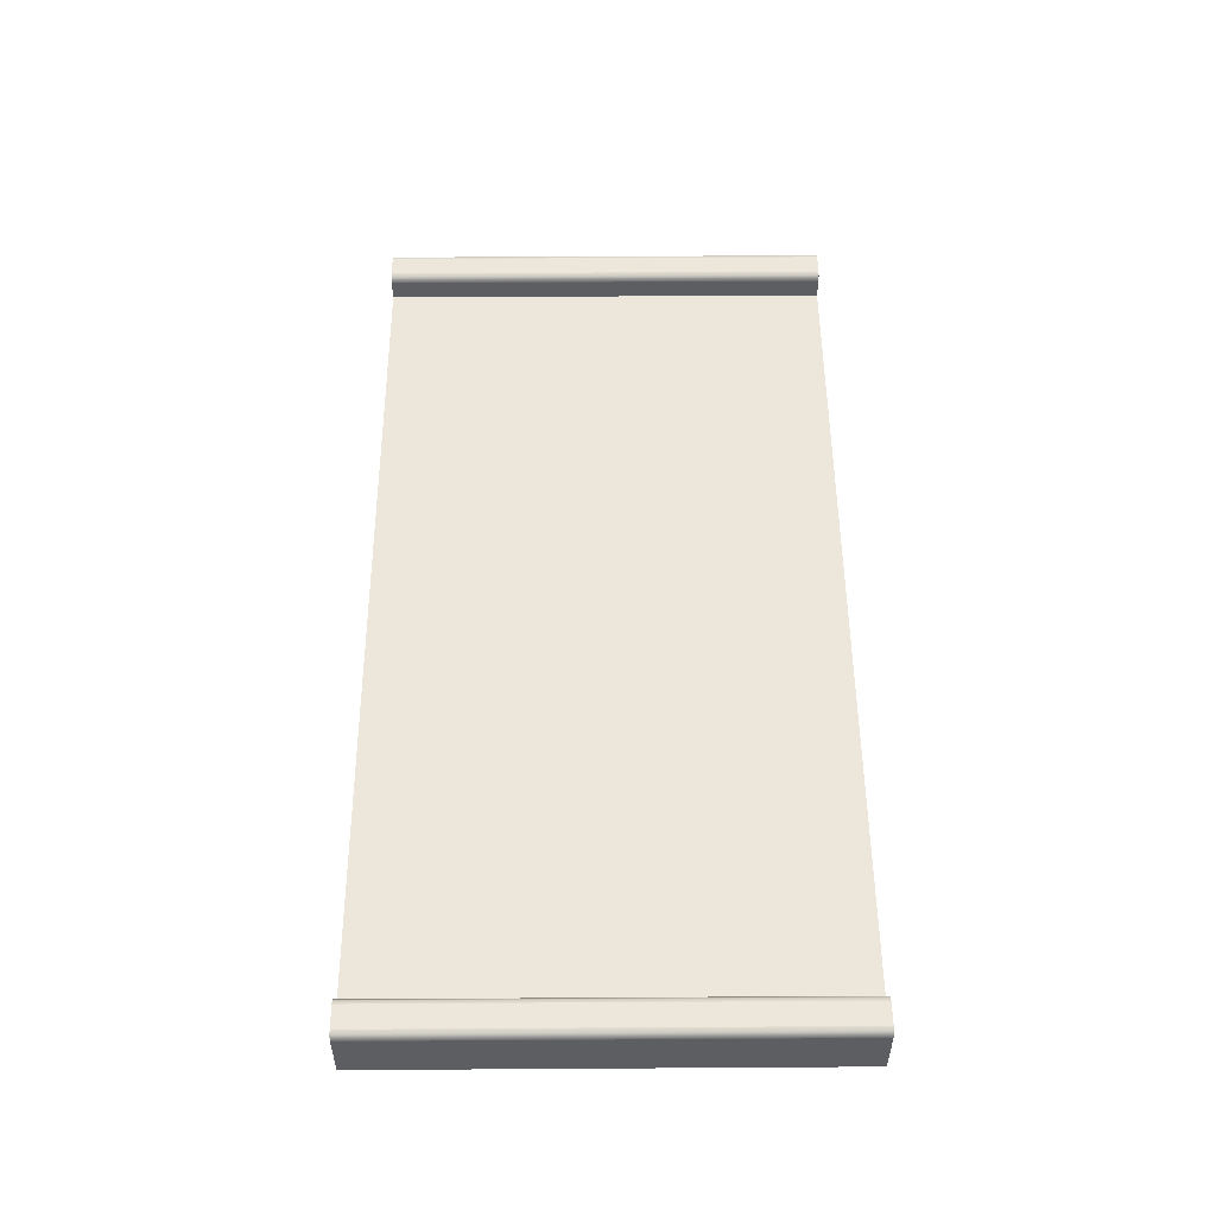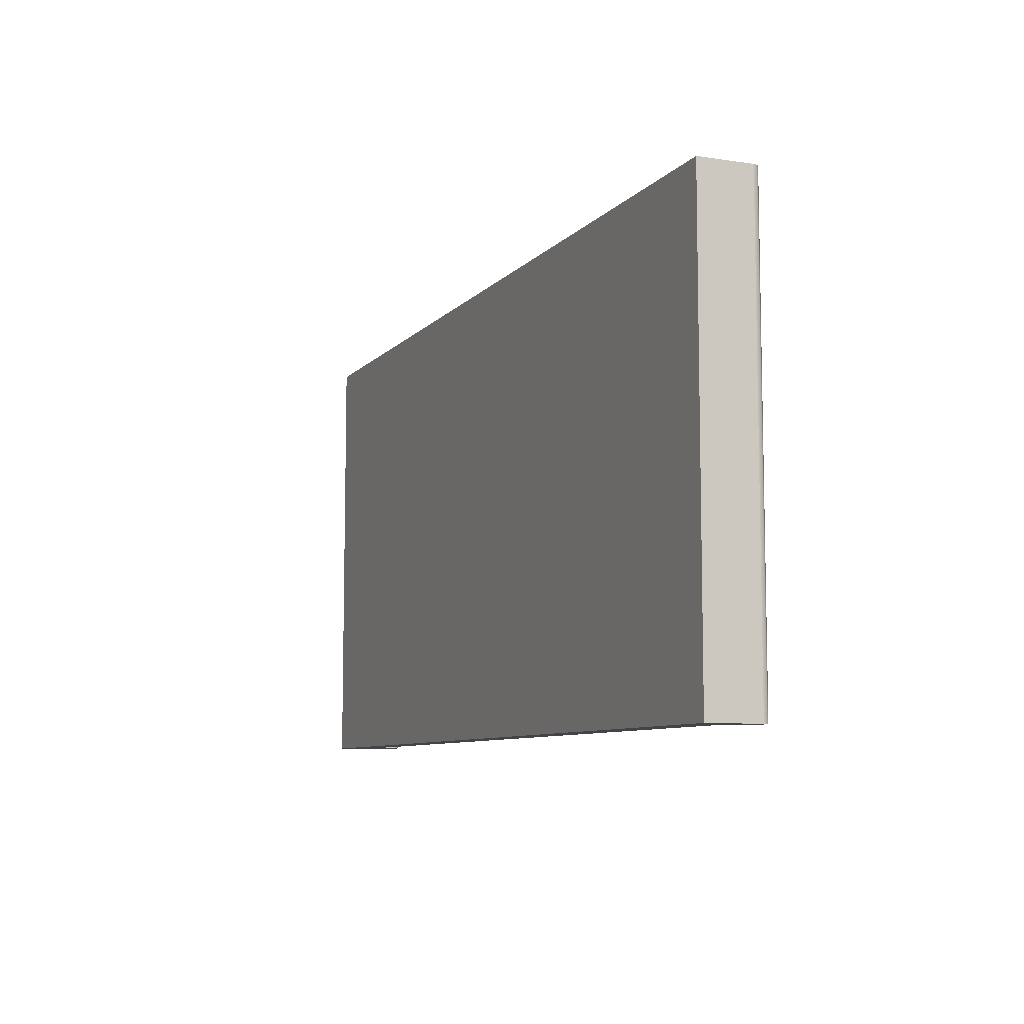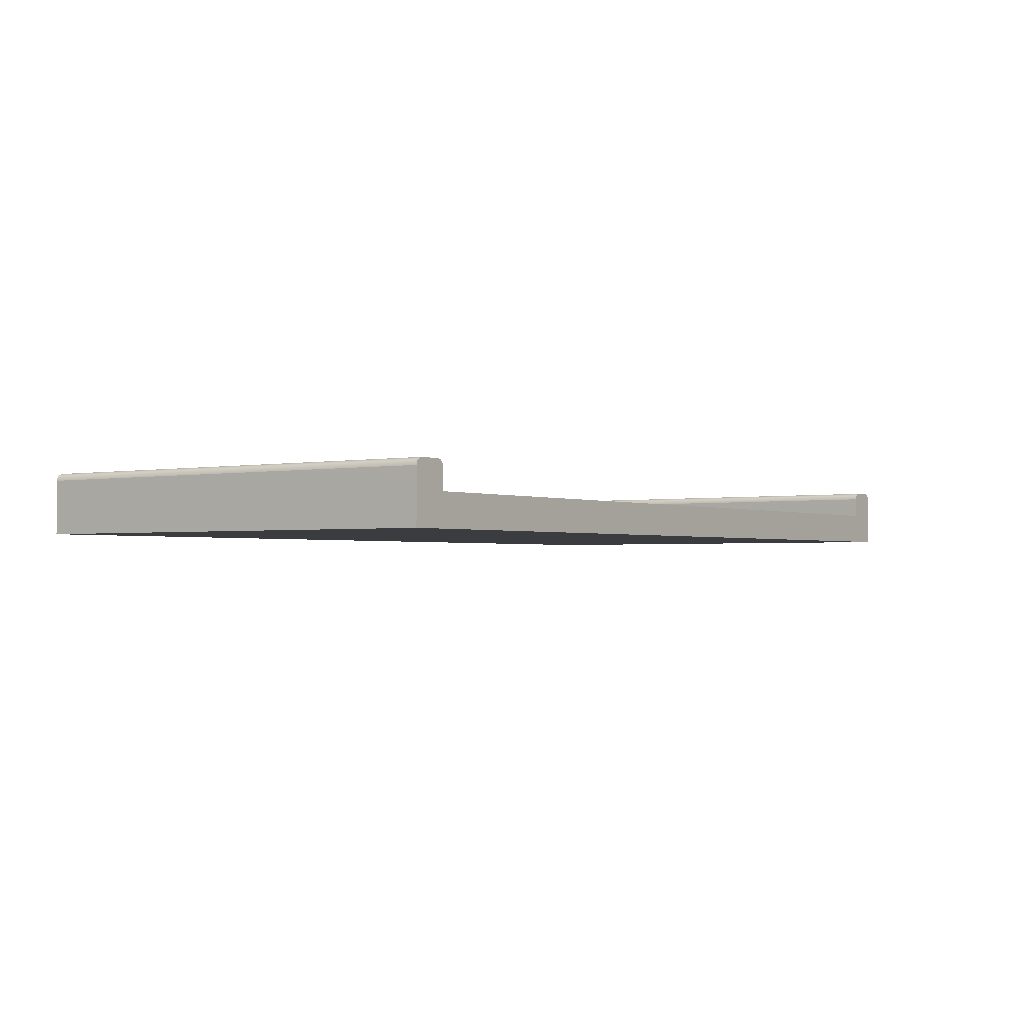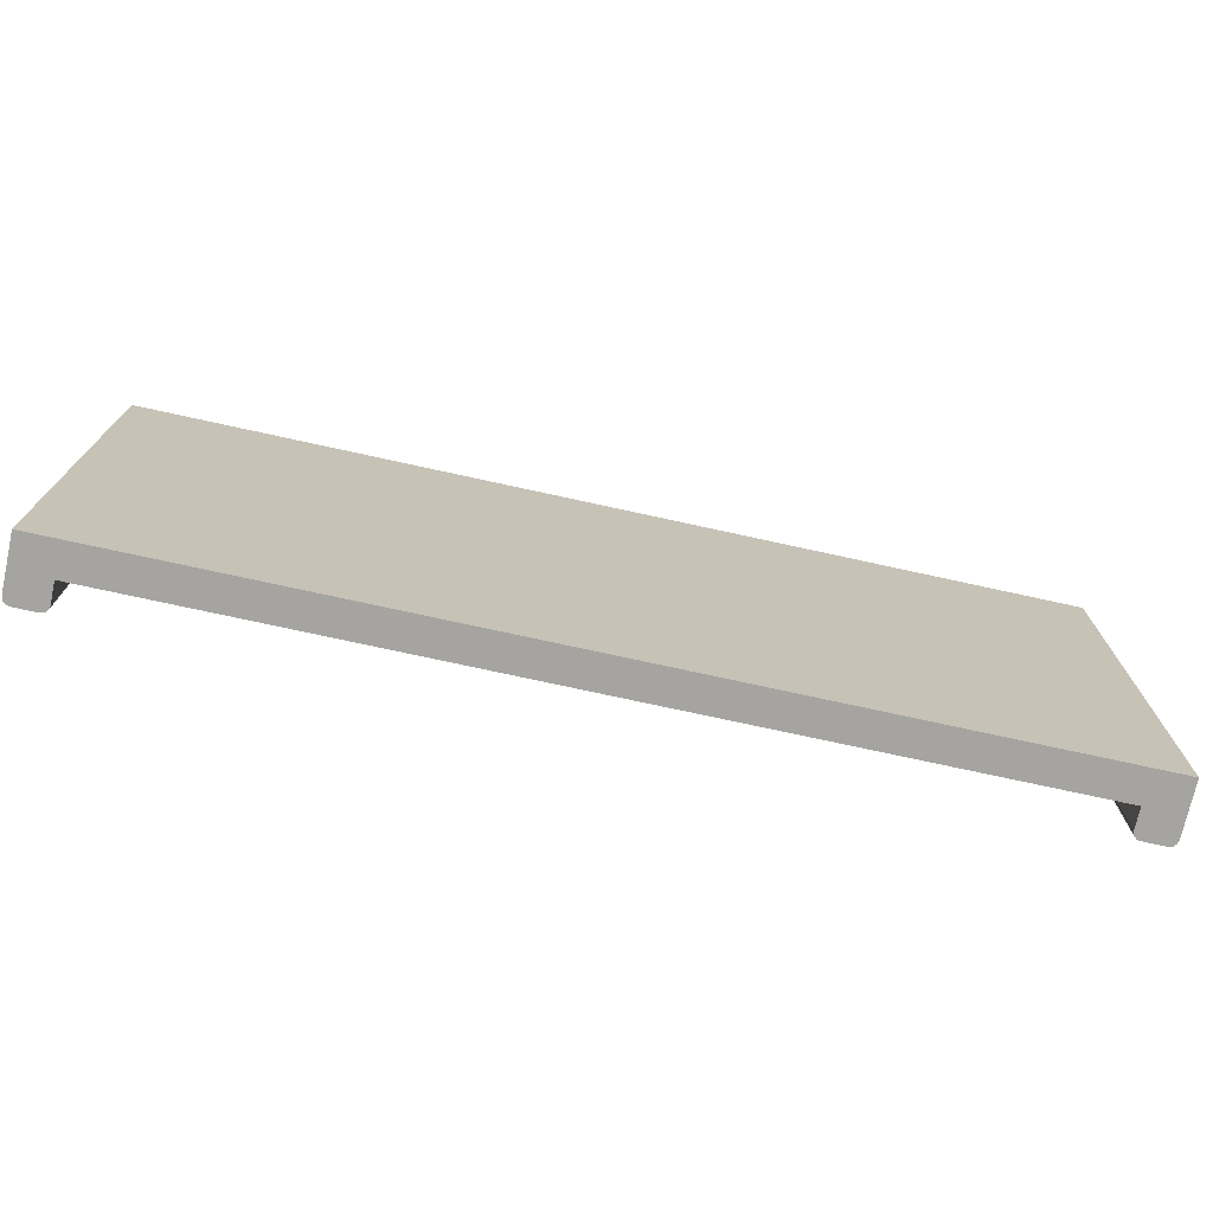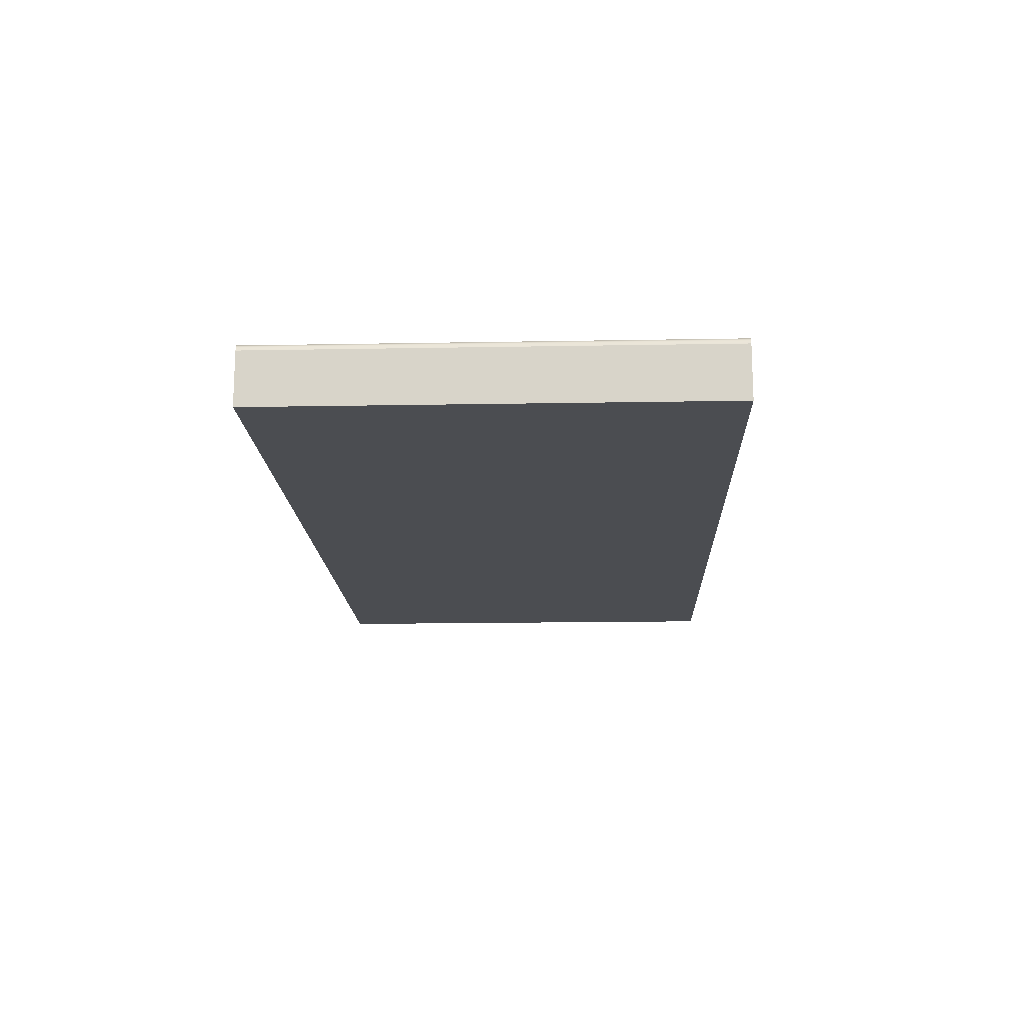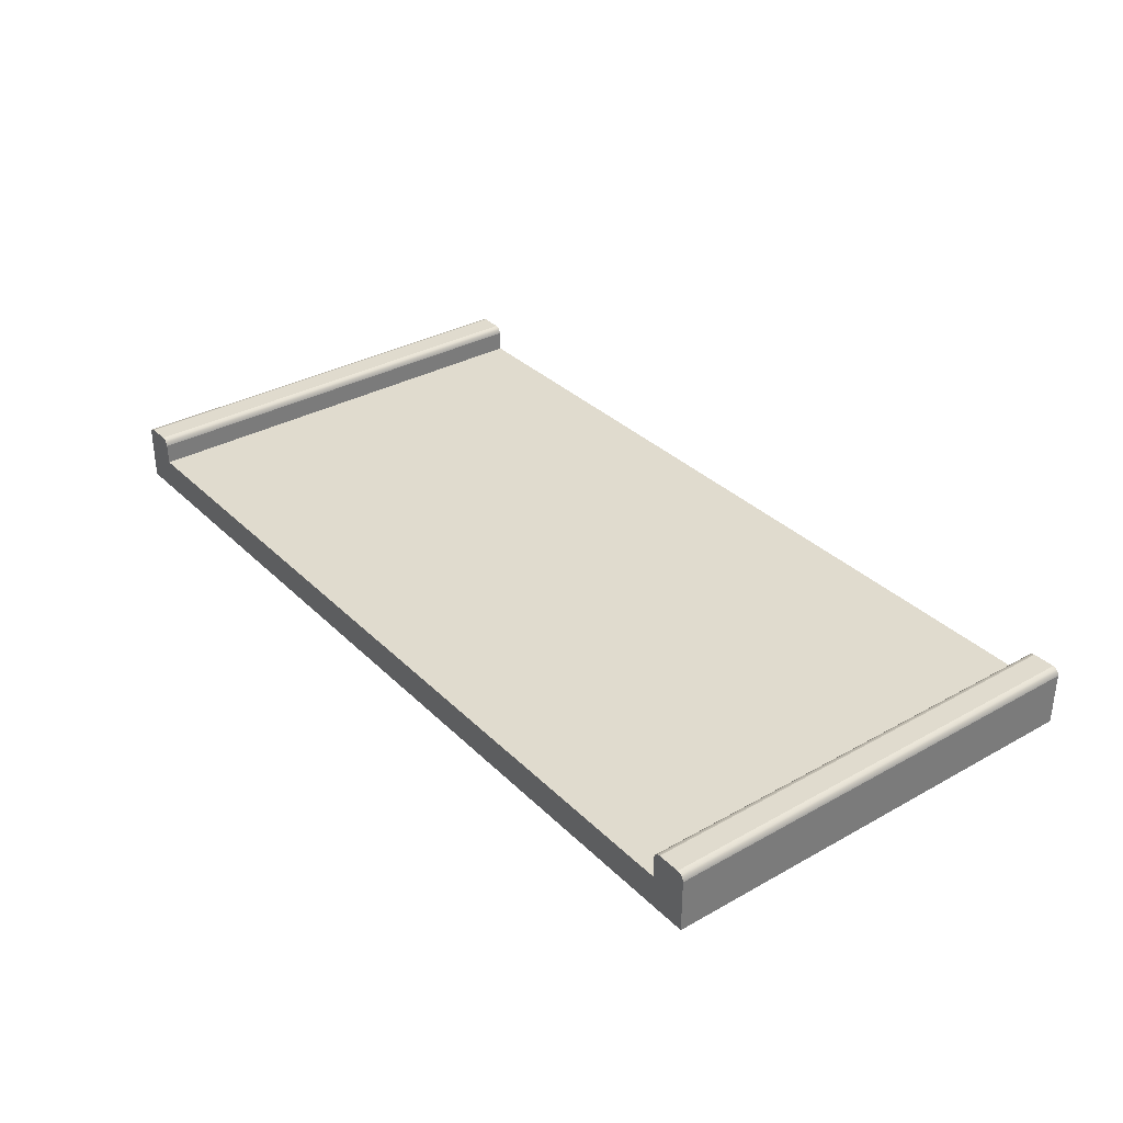
<metadata>
{"format":"obj","ext":"obj","renderer":"f3d","projection":"perspective","resolution":1024,"background":"white","views":[{"elev":52.2,"azim":-90.4,"up":"+Y"},{"elev":-8.2,"azim":67.4,"up":"+Z"},{"elev":-1.9,"azim":125.4,"up":"+Y"},{"elev":-73.4,"azim":-12.4,"up":"+Z"},{"elev":-15.6,"azim":92.2,"up":"+Y"},{"elev":33.5,"azim":52.6,"up":"+Y"}]}
</metadata>
<code>
g road
v 3.447 0.4478 -1.723
v 3.419 0.455 -1.723
v 3.195 0.2433 -1.723
v 3.474 0.2433 7.928e-08
v 3.474 0.2433 -1.723
v 3.474 5.614e-07 -1.723
v 3.474 0 0
v 3.474 -5.614e-07 1.723
v 3.474 0.2433 1.723
v -3.474 5.614e-07 -1.723
v -3.474 0.2433 -1.723
v -3.474 0.2433 7.928e-08
v -3.474 0 0
v -3.474 -5.614e-07 1.723
v -3.474 0.2433 1.723
v 3.195 0.2433 1.723
v 3.474 0.2433 1.723
v 3.474 -5.614e-07 1.723
v 3.195 -5.614e-07 1.723
v -3.195 -5.614e-07 1.723
v -3.195 0.2433 1.723
v -3.474 -5.614e-07 1.723
v -3.474 0.2433 1.723
v -3.203 0.428 1.723
v -3.195 0.4009 1.723
v -3.222 0.4478 1.723
v -3.25 0.455 1.723
v -3.419 0.455 1.723
v -3.447 0.4478 1.723
v -3.466 0.428 1.723
v -3.474 0.4009 1.723
v 3.195 0.2433 -1.723
v 3.474 0.2433 -1.723
v 3.474 0.4009 -1.723
v 3.195 5.614e-07 -1.723
v 3.474 5.614e-07 -1.723
v -3.195 0.2433 -1.723
v -3.195 5.614e-07 -1.723
v -3.474 0.2433 -1.723
v -3.474 5.614e-07 -1.723
v -3.195 0.4009 -1.723
v 3.474 0.4009 -1.723
v 3.466 0.428 -1.723
v 3.195 0.2433 -1.723
v 3.447 0.4478 -1.723
v 3.419 0.455 -1.723
v 3.25 0.455 -1.723
v 3.195 0.2433 -1.723
v 3.222 0.4478 -1.723
v 3.203 0.428 -1.723
v 3.195 0.4009 -1.723
v 3.474 0 0
v 3.474 5.614e-07 -1.723
v 3.195 5.614e-07 -1.723
v 3.195 0 0
v -3.195 5.614e-07 -1.723
v 3.195 -5.614e-07 1.723
v 3.474 -5.614e-07 1.723
v -3.195 0 0
v -3.474 5.614e-07 -1.723
v -3.195 -5.614e-07 1.723
v -3.474 0 0
v -3.474 -5.614e-07 1.723
v -3.195 0.4009 -1.723
v -3.203 0.428 -1.723
v -3.474 0.2433 -1.723
v -3.222 0.4478 -1.723
v -3.222 0.4478 -1.723
v -3.25 0.455 -1.723
v -3.474 0.2433 -1.723
v -3.419 0.455 -1.723
v -3.447 0.4478 -1.723
v -3.466 0.428 -1.723
v -3.474 0.4009 -1.723
v 3.25 0.455 -1.723
v 3.419 0.455 -1.723
v 3.419 0.455 1.483e-07
v 3.25 0.455 1.483e-07
v 3.25 0.455 1.723
v 3.419 0.455 1.723
v 3.195 0.4009 1.306e-07
v 3.195 0.4009 1.723
v 3.195 0.2433 1.723
v 3.195 0.2433 7.928e-08
v 3.195 0.2433 -1.723
v 3.195 0.4009 -1.723
v -3.419 0.455 1.723
v -3.25 0.455 1.483e-07
v -3.25 0.455 1.723
v -3.419 0.455 1.483e-07
v -3.25 0.455 -1.723
v -3.419 0.455 -1.723
v 3.474 0.2433 1.723
v 3.474 0.4009 1.723
v 3.474 0.4009 1.306e-07
v 3.474 0.2433 7.928e-08
v 3.474 0.2433 -1.723
v 3.474 0.4009 -1.723
v -3.474 0.4009 1.306e-07
v -3.474 0.4009 1.723
v -3.474 0.2433 1.723
v -3.474 0.2433 7.928e-08
v -3.474 0.2433 -1.723
v -3.474 0.4009 -1.723
v -3.195 0.2433 1.723
v -3.195 0.4009 1.723
v -3.195 0.4009 1.306e-07
v -3.195 0.2433 7.928e-08
v -3.195 0.2433 -1.723
v -3.195 0.4009 -1.723
v 3.466 0.428 1.723
v 3.474 0.4009 1.723
v 3.474 0.2433 1.723
v 3.195 0.2433 1.723
v 3.447 0.4478 1.723
v 3.419 0.455 1.723
v 3.195 0.2433 1.723
v 3.25 0.455 1.723
v 3.419 0.455 1.723
v 3.222 0.4478 1.723
v 3.203 0.428 1.723
v 3.195 0.4009 1.723
v 3.222 0.4478 -1.723
v 3.25 0.455 -1.723
v 3.25 0.455 1.483e-07
v 3.222 0.4478 1.459e-07
v 3.25 0.455 1.723
v 3.203 0.428 -1.723
v 3.222 0.4478 1.723
v 3.203 0.428 1.395e-07
v 3.195 0.4009 -1.723
v 3.203 0.428 1.723
v 3.195 0.4009 1.306e-07
v 3.195 0.4009 1.723
v 3.474 0.4009 1.306e-07
v 3.466 0.428 -1.723
v 3.474 0.4009 -1.723
v 3.466 0.428 1.395e-07
v 3.474 0.4009 1.723
v 3.447 0.4478 -1.723
v 3.466 0.428 1.723
v 3.447 0.4478 1.459e-07
v 3.419 0.455 -1.723
v 3.447 0.4478 1.723
v 3.419 0.455 1.483e-07
v 3.419 0.455 1.723
v -3.195 0.4009 1.306e-07
v -3.203 0.428 -1.723
v -3.195 0.4009 -1.723
v -3.203 0.428 1.395e-07
v -3.195 0.4009 1.723
v -3.222 0.4478 -1.723
v -3.203 0.428 1.723
v -3.222 0.4478 1.459e-07
v -3.25 0.455 -1.723
v -3.222 0.4478 1.723
v -3.25 0.455 1.483e-07
v -3.25 0.455 1.723
v -3.447 0.4478 -1.723
v -3.419 0.455 -1.723
v -3.419 0.455 1.483e-07
v -3.447 0.4478 1.459e-07
v -3.419 0.455 1.723
v -3.466 0.428 -1.723
v -3.447 0.4478 1.723
v -3.466 0.428 1.395e-07
v -3.474 0.4009 -1.723
v -3.466 0.428 1.723
v -3.474 0.4009 1.306e-07
v -3.474 0.4009 1.723
v 3.195 0.2433 -1.723
v -3.195 0.2433 7.928e-08
v -3.195 0.2433 -1.723
v 3.195 0.2433 7.928e-08
v -3.195 0.2433 1.723
v 3.195 0.2433 1.723
g road_0
f 3 2 1
f 6 5 4
f 7 6 4
f 7 4 8
f 4 9 8
f 12 11 10
f 13 12 10
f 13 14 12
f 14 15 12
f 18 17 16
f 19 18 16
f 19 16 20
f 16 21 20
f 20 21 22
f 21 23 22
f 24 23 21
f 21 25 24
f 24 26 23
f 26 27 23
f 27 28 23
f 28 29 23
f 29 30 23
f 30 31 23
f 34 33 32
f 32 33 35
f 33 36 35
f 37 32 35
f 38 37 35
f 37 38 39
f 38 40 39
f 41 37 39
f 44 43 42
f 44 45 43
f 48 47 46
f 48 49 47
f 48 50 49
f 48 51 50
f 54 53 52
f 55 54 52
f 56 54 55
f 55 52 57
f 52 58 57
f 59 56 55
f 59 55 57
f 56 59 60
f 61 59 57
f 59 62 60
f 59 61 62
f 61 63 62
f 66 65 64
f 66 67 65
f 70 69 68
f 70 71 69
f 70 72 71
f 70 73 72
f 70 74 73
f 77 76 75
f 78 77 75
f 78 79 77
f 79 80 77
f 83 82 81
f 84 83 81
f 84 81 85
f 81 86 85
f 89 88 87
f 88 90 87
f 88 91 90
f 91 92 90
f 95 94 93
f 96 95 93
f 96 97 95
f 97 98 95
f 101 100 99
f 102 101 99
f 102 99 103
f 99 104 103
f 107 106 105
f 108 107 105
f 108 109 107
f 109 110 107
f 113 112 111
f 111 114 113
f 111 115 114
f 115 116 114
f 119 118 117
f 118 120 117
f 120 121 117
f 121 122 117
f 125 124 123
f 126 125 123
f 125 126 127
f 126 123 128
f 126 129 127
f 130 126 128
f 126 130 129
f 130 128 131
f 130 132 129
f 133 130 131
f 130 133 132
f 133 134 132
f 137 136 135
f 136 138 135
f 135 138 139
f 136 140 138
f 138 141 139
f 140 142 138
f 138 142 141
f 140 143 142
f 142 144 141
f 143 145 142
f 142 145 144
f 145 146 144
f 149 148 147
f 148 150 147
f 147 150 151
f 148 152 150
f 150 153 151
f 152 154 150
f 150 154 153
f 152 155 154
f 154 156 153
f 155 157 154
f 154 157 156
f 157 158 156
f 161 160 159
f 162 161 159
f 161 162 163
f 162 159 164
f 162 165 163
f 166 162 164
f 162 166 165
f 166 164 167
f 166 168 165
f 169 166 167
f 166 169 168
f 169 170 168
g road_1
f 173 172 171
f 172 174 171
f 172 175 174
f 175 176 174

</code>
